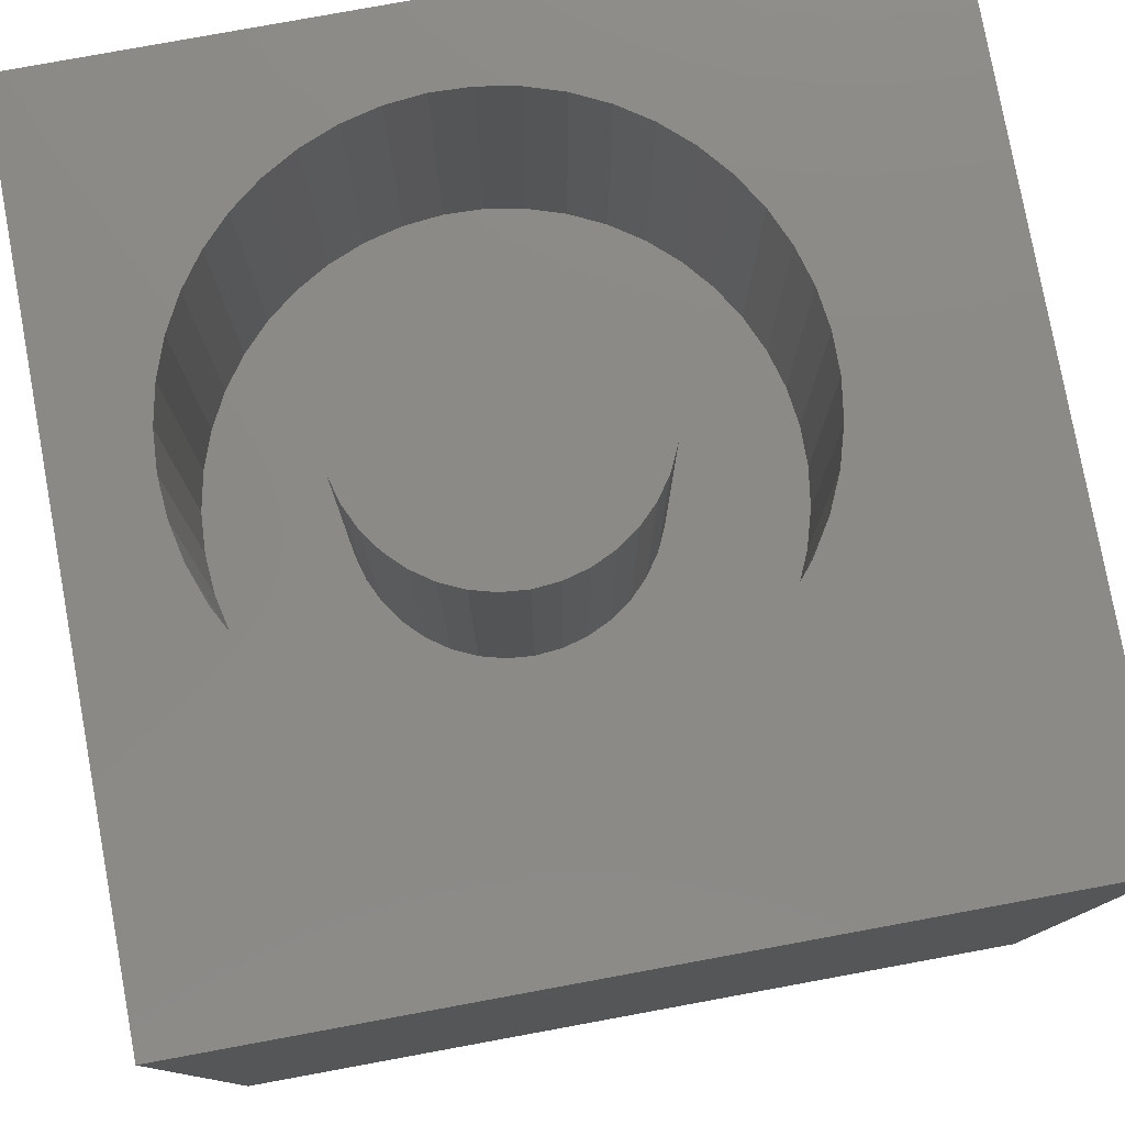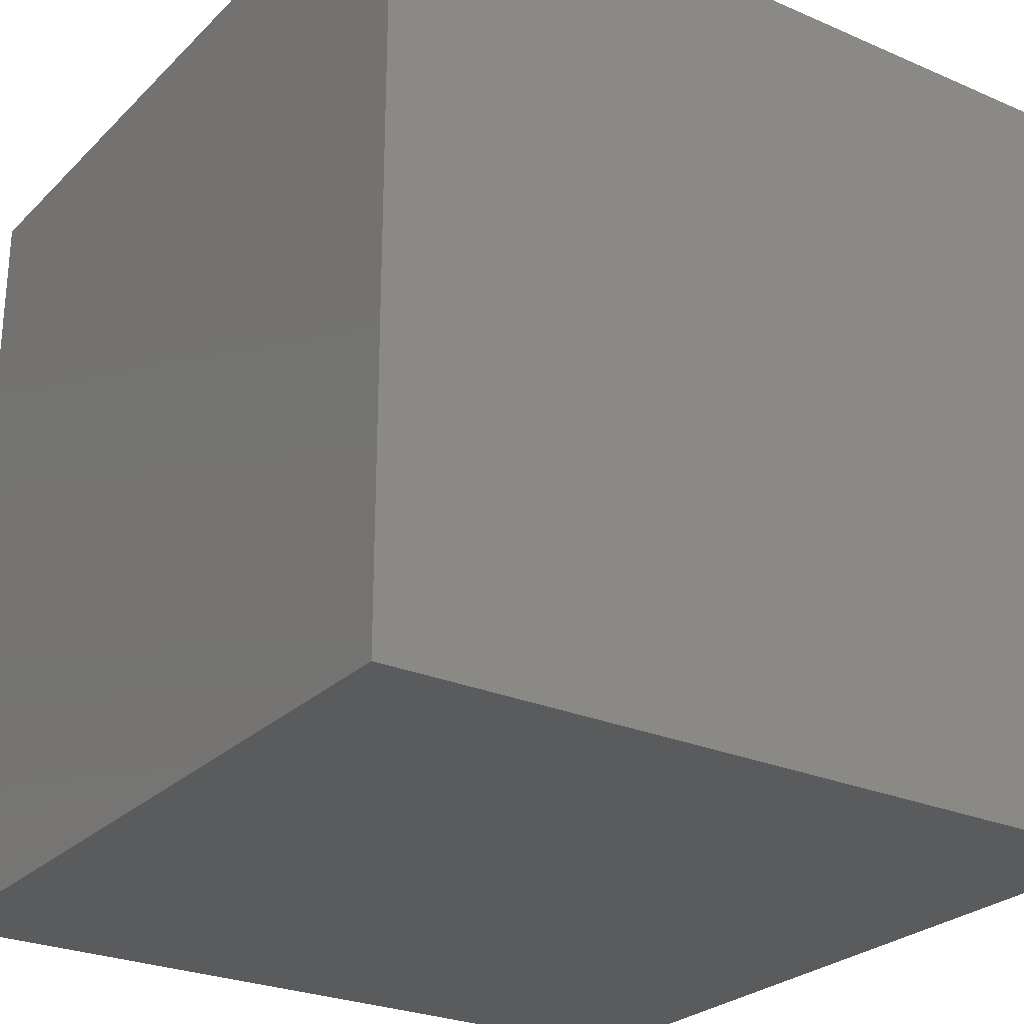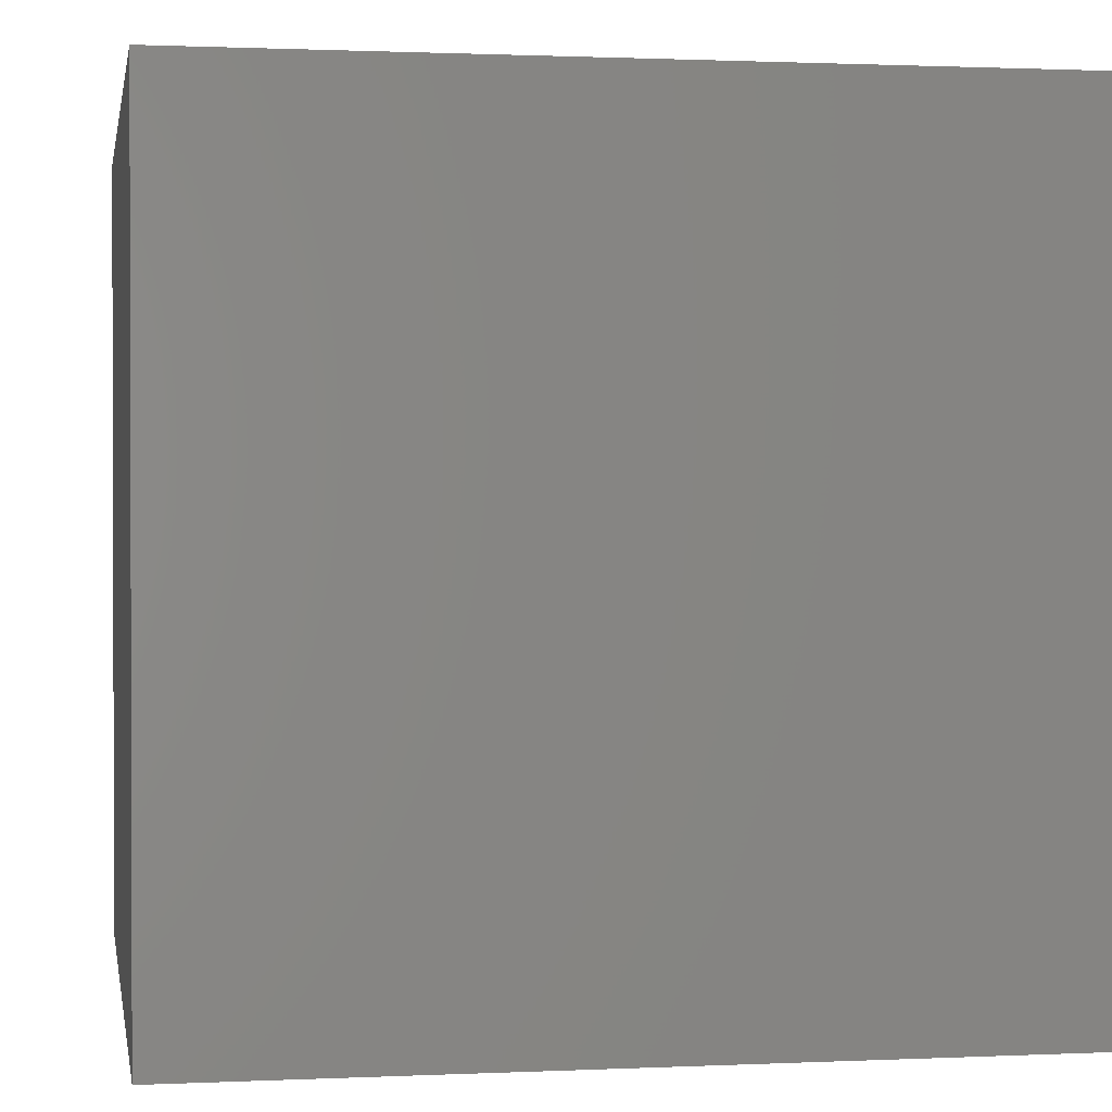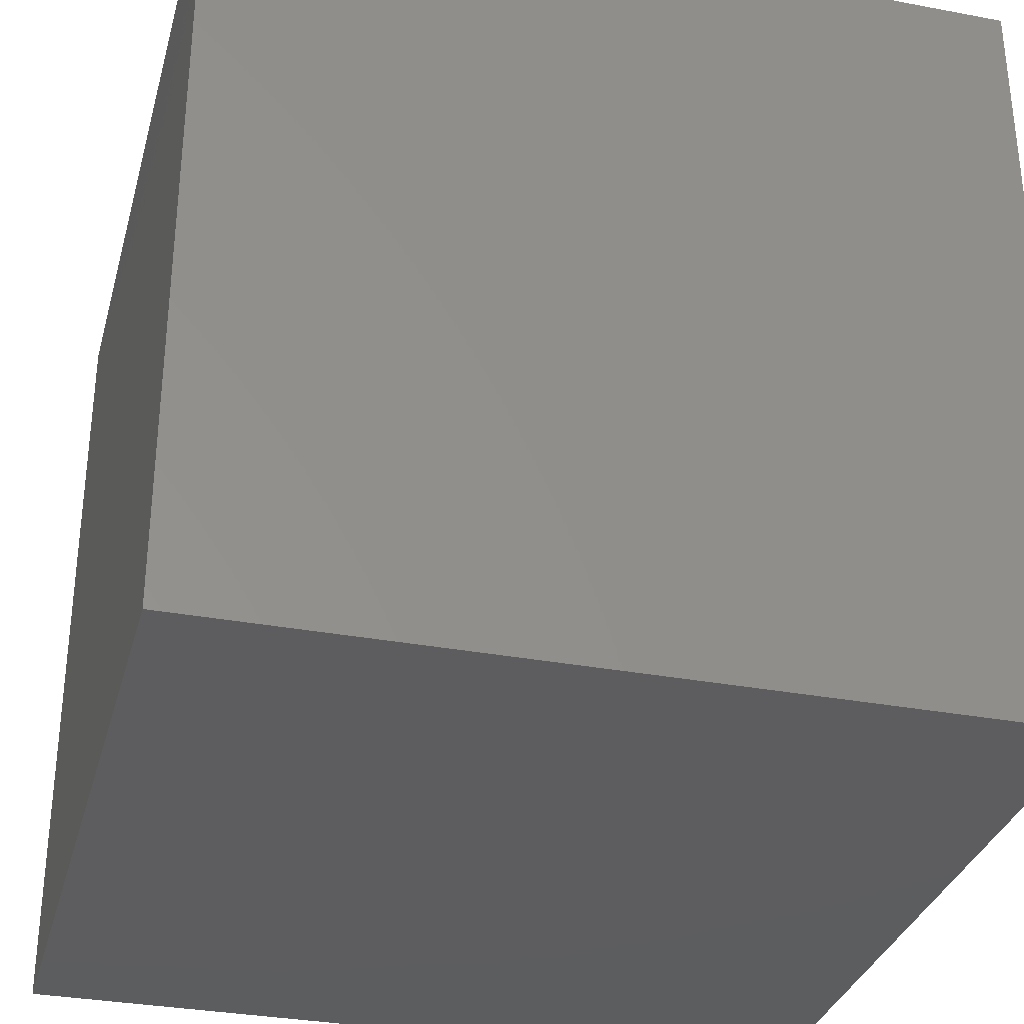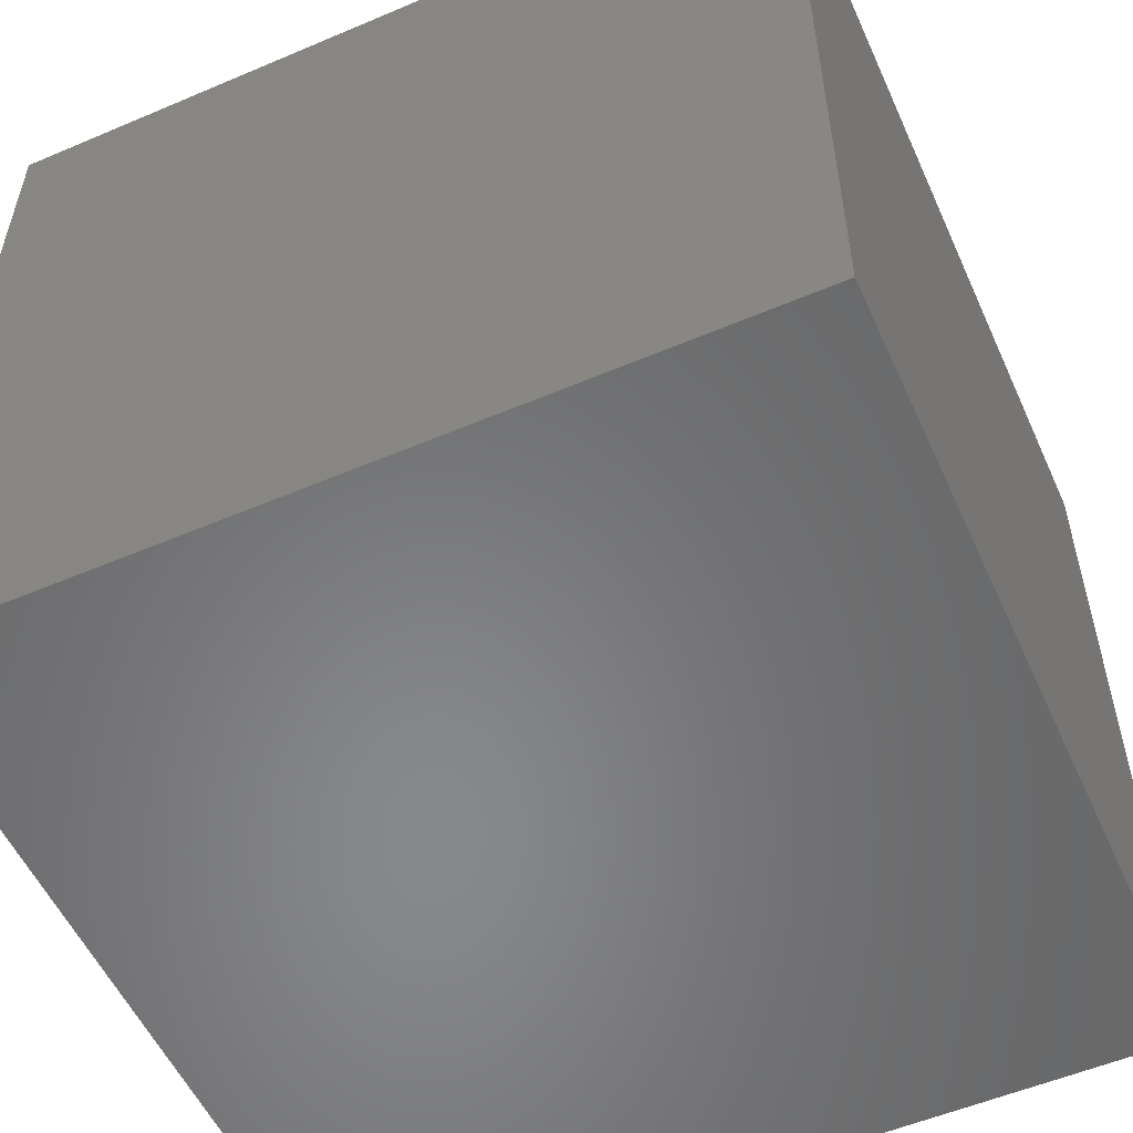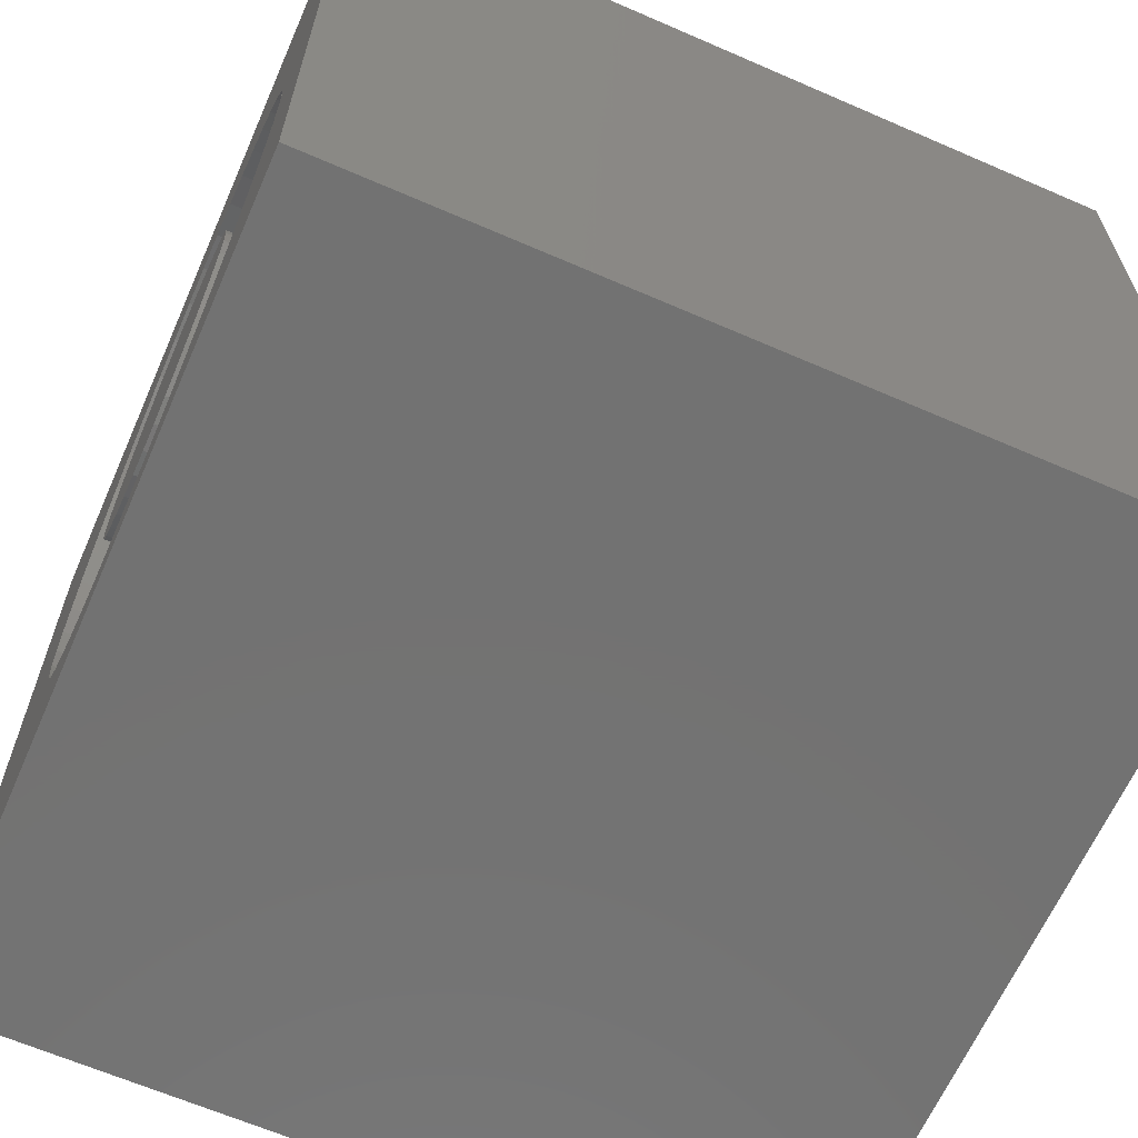
<metadata>
{"format":"stl","ext":"stl","renderer":"f3d","projection":"perspective","resolution":1024,"background":"white","views":[{"elev":78.7,"azim":169.6,"up":"+Z"},{"elev":-26.3,"azim":55.8,"up":"+Z"},{"elev":1.0,"azim":170.3,"up":"+Z"},{"elev":-32.5,"azim":75.3,"up":"+Z"},{"elev":-54.8,"azim":114.2,"up":"+Y"},{"elev":-64.4,"azim":66.3,"up":"+Y"}]}
</metadata>
<code>
# stl→obj: 170 verts, 336 faces
v 0 10 10
v 0 10 0
v 0 0 10
v 0 0 0
v 8.794 3.461 10
v 8.632 3.015 10
v 10 0 10
v 4.707 1.101 10
v 4.256 1.247 10
v 10 10 10
v 8.892 4.87 10
v 8.925 4.397 10
v 8.892 3.924 10
v 7.801 1.873 10
v 7.428 1.581 10
v 7.018 1.344 10
v 6.578 1.166 10
v 3.83 1.455 10
v 3.437 1.72 10
v 3.085 2.037 10
v 6.118 7.742 10
v 6.578 7.627 10
v 8.409 2.597 10
v 8.131 2.213 10
v 6.118 1.052 10
v 5.647 1.002 10
v 5.173 1.019 10
v 7.801 6.921 10
v 8.131 6.58 10
v 8.409 6.197 10
v 2.206 5.103 10
v 2.337 5.559 10
v 3.085 6.756 10
v 3.437 7.073 10
v 3.83 7.338 10
v 4.256 7.546 10
v 4.707 7.693 10
v 5.173 7.775 10
v 5.647 7.791 10
v 8.632 5.778 10
v 8.794 5.333 10
v 2.781 2.4 10
v 2.529 2.802 10
v 2.337 3.235 10
v 2.206 3.691 10
v 2.14 4.16 10
v 2.14 4.634 10
v 2.529 5.991 10
v 2.781 6.393 10
v 7.018 7.45 10
v 7.428 7.213 10
v 10 10 0
v 10 0 0
v 8.892 3.924 6.084
v 8.925 4.397 6.084
v 8.892 4.87 6.084
v 8.794 5.333 6.084
v 8.632 5.778 6.084
v 8.409 6.197 6.084
v 8.131 6.58 6.084
v 7.801 6.921 6.084
v 7.428 7.213 6.084
v 7.018 7.45 6.084
v 6.578 7.627 6.084
v 6.118 7.742 6.084
v 5.647 7.791 6.084
v 5.173 7.775 6.084
v 4.707 7.693 6.084
v 4.256 7.546 6.084
v 3.83 7.338 6.084
v 3.437 7.073 6.084
v 3.085 6.756 6.084
v 2.781 6.393 6.084
v 2.529 5.991 6.084
v 2.337 5.559 6.084
v 2.206 5.103 6.084
v 2.14 4.634 6.084
v 2.14 4.16 6.084
v 2.206 3.691 6.084
v 2.337 3.235 6.084
v 2.529 2.802 6.084
v 2.781 2.4 6.084
v 3.085 2.037 6.084
v 3.437 1.72 6.084
v 3.83 1.455 6.084
v 4.256 1.247 6.084
v 4.707 1.101 6.084
v 5.173 1.019 6.084
v 5.647 1.002 6.084
v 6.118 1.052 6.084
v 6.578 1.166 6.084
v 7.018 1.344 6.084
v 7.428 1.581 6.084
v 7.801 1.873 6.084
v 8.131 2.213 6.084
v 8.409 2.597 6.084
v 8.632 3.015 6.084
v 8.794 3.461 6.084
v 5.529 6.189 6.084
v 5.217 6.162 6.084
v 4.916 6.081 6.084
v 4.632 5.949 6.084
v 4.377 5.77 6.084
v 7.081 3.501 6.084
v 7.213 3.784 6.084
v 7.294 4.086 6.084
v 7.321 4.397 6.084
v 7.294 4.708 6.084
v 6.681 5.77 6.084
v 6.425 5.949 6.084
v 6.142 6.081 6.084
v 5.84 6.162 6.084
v 6.142 2.713 6.084
v 6.425 2.845 6.084
v 6.681 3.024 6.084
v 6.901 3.245 6.084
v 4.916 2.713 6.084
v 5.217 2.632 6.084
v 5.529 2.605 6.084
v 5.84 2.632 6.084
v 3.976 3.501 6.084
v 4.156 3.245 6.084
v 4.377 3.024 6.084
v 4.632 2.845 6.084
v 4.156 5.549 6.084
v 3.976 5.293 6.084
v 3.844 5.01 6.084
v 3.764 4.708 6.084
v 7.213 5.01 6.084
v 7.081 5.293 6.084
v 6.901 5.549 6.084
v 3.736 4.397 6.084
v 3.764 4.086 6.084
v 3.844 3.784 6.084
v 7.321 4.397 10
v 7.294 4.086 10
v 7.213 3.784 10
v 7.081 3.501 10
v 6.901 3.245 10
v 6.681 3.024 10
v 6.425 2.845 10
v 6.142 2.713 10
v 5.84 2.632 10
v 5.529 2.605 10
v 5.217 2.632 10
v 4.916 2.713 10
v 4.632 2.845 10
v 4.377 3.024 10
v 4.156 3.245 10
v 3.976 3.501 10
v 3.844 3.784 10
v 3.764 4.086 10
v 3.736 4.397 10
v 3.764 4.708 10
v 3.844 5.01 10
v 3.976 5.293 10
v 4.156 5.549 10
v 4.377 5.77 10
v 4.632 5.949 10
v 4.916 6.081 10
v 5.217 6.162 10
v 5.529 6.189 10
v 5.84 6.162 10
v 6.142 6.081 10
v 6.425 5.949 10
v 6.681 5.77 10
v 6.901 5.549 10
v 7.081 5.293 10
v 7.213 5.01 10
v 7.294 4.708 10
f 1 2 3
f 3 2 4
f 5 6 7
f 8 9 3
f 10 11 12
f 10 12 7
f 7 12 13
f 7 13 5
f 14 15 7
f 7 15 16
f 7 16 17
f 9 18 3
f 3 18 19
f 3 19 20
f 21 22 10
f 6 23 7
f 7 23 24
f 7 24 14
f 17 25 7
f 7 25 26
f 7 26 3
f 3 26 27
f 3 27 8
f 28 29 10
f 10 29 30
f 1 31 32
f 33 34 1
f 1 34 35
f 1 35 36
f 36 37 1
f 1 37 38
f 1 38 10
f 10 38 39
f 10 39 21
f 30 40 10
f 10 40 41
f 10 41 11
f 20 42 3
f 3 42 43
f 3 43 44
f 44 45 3
f 3 45 46
f 3 46 1
f 1 46 47
f 1 47 31
f 32 48 1
f 1 48 49
f 1 49 33
f 22 50 10
f 10 50 51
f 10 51 28
f 52 10 53
f 53 10 7
f 2 52 4
f 4 52 53
f 10 52 1
f 1 52 2
f 53 7 4
f 4 7 3
f 54 12 55
f 55 12 11
f 55 11 56
f 56 11 41
f 56 41 57
f 57 41 40
f 57 40 58
f 58 40 30
f 58 30 59
f 59 30 29
f 59 29 60
f 60 29 28
f 60 28 61
f 61 28 51
f 61 51 62
f 62 51 50
f 62 50 63
f 63 50 22
f 63 22 64
f 64 22 21
f 64 21 65
f 65 21 39
f 65 39 66
f 66 39 38
f 66 38 67
f 67 38 37
f 67 37 68
f 68 37 36
f 68 36 69
f 69 36 35
f 69 35 70
f 70 35 34
f 70 34 71
f 71 34 33
f 71 33 72
f 72 33 49
f 72 49 73
f 73 49 48
f 73 48 74
f 74 48 32
f 74 32 75
f 75 32 31
f 75 31 76
f 76 31 47
f 76 47 77
f 77 47 46
f 77 46 78
f 78 46 45
f 78 45 79
f 79 45 44
f 79 44 80
f 80 44 43
f 80 43 81
f 81 43 42
f 81 42 82
f 82 42 20
f 82 20 83
f 83 20 19
f 83 19 84
f 84 19 18
f 84 18 85
f 85 18 9
f 85 9 86
f 86 9 8
f 86 8 87
f 87 8 27
f 87 27 88
f 88 27 26
f 88 26 89
f 89 26 25
f 89 25 90
f 90 25 17
f 90 17 91
f 91 17 16
f 91 16 92
f 92 16 15
f 92 15 93
f 93 15 14
f 93 14 94
f 94 14 24
f 94 24 95
f 95 24 23
f 95 23 96
f 96 23 6
f 96 6 97
f 97 6 5
f 97 5 98
f 98 5 13
f 98 13 54
f 54 13 12
f 99 67 100
f 100 67 68
f 100 68 101
f 101 68 69
f 101 69 102
f 102 69 70
f 102 70 103
f 104 97 105
f 105 97 98
f 105 98 106
f 106 98 54
f 106 54 107
f 107 54 55
f 107 55 108
f 109 62 110
f 110 62 63
f 110 63 111
f 111 63 64
f 111 64 112
f 112 64 65
f 112 65 99
f 99 65 66
f 99 66 67
f 113 92 114
f 114 92 93
f 114 93 115
f 115 93 94
f 115 94 116
f 116 94 95
f 116 95 104
f 104 95 96
f 104 96 97
f 117 87 118
f 118 87 88
f 118 88 119
f 119 88 89
f 119 89 120
f 120 89 90
f 120 90 113
f 113 90 91
f 113 91 92
f 121 82 122
f 122 82 83
f 122 83 123
f 123 83 84
f 123 84 124
f 124 84 85
f 124 85 117
f 117 85 86
f 117 86 87
f 70 71 103
f 103 71 72
f 103 72 125
f 125 72 73
f 125 73 126
f 126 73 74
f 126 74 127
f 127 74 75
f 127 75 128
f 55 56 108
f 108 56 57
f 108 57 129
f 129 57 58
f 129 58 130
f 130 58 59
f 130 59 131
f 131 59 60
f 131 60 109
f 109 60 61
f 109 61 62
f 75 76 128
f 128 76 77
f 128 77 132
f 132 77 78
f 132 78 133
f 133 78 79
f 133 79 134
f 134 79 80
f 134 80 121
f 121 80 81
f 121 81 82
f 108 135 107
f 107 135 136
f 107 136 106
f 106 136 137
f 106 137 105
f 105 137 138
f 105 138 104
f 104 138 139
f 104 139 116
f 116 139 140
f 116 140 115
f 115 140 141
f 115 141 114
f 114 141 142
f 114 142 113
f 113 142 143
f 113 143 120
f 120 143 144
f 120 144 119
f 119 144 145
f 119 145 118
f 118 145 146
f 118 146 117
f 117 146 147
f 117 147 124
f 124 147 148
f 124 148 123
f 123 148 149
f 123 149 122
f 122 149 150
f 122 150 121
f 121 150 151
f 121 151 134
f 134 151 152
f 134 152 133
f 133 152 153
f 133 153 132
f 132 153 154
f 132 154 128
f 128 154 155
f 128 155 127
f 127 155 156
f 127 156 126
f 126 156 157
f 126 157 125
f 125 157 158
f 125 158 103
f 103 158 159
f 103 159 102
f 102 159 160
f 102 160 101
f 101 160 161
f 101 161 100
f 100 161 162
f 100 162 99
f 99 162 163
f 99 163 112
f 112 163 164
f 112 164 111
f 111 164 165
f 111 165 110
f 110 165 166
f 110 166 109
f 109 166 167
f 109 167 131
f 131 167 168
f 131 168 130
f 130 168 169
f 130 169 129
f 129 169 170
f 129 170 108
f 108 170 135
f 158 157 141
f 139 138 159
f 159 138 137
f 159 137 136
f 161 164 162
f 162 164 163
f 157 156 141
f 141 156 155
f 141 155 154
f 158 141 159
f 159 141 140
f 159 140 139
f 136 135 159
f 159 135 170
f 159 170 169
f 169 168 159
f 159 168 167
f 159 167 166
f 154 153 141
f 141 153 152
f 141 152 142
f 161 160 164
f 164 160 159
f 164 159 165
f 165 159 166
f 142 152 143
f 143 152 151
f 143 151 150
f 147 146 143
f 143 146 145
f 143 145 144
f 150 149 143
f 143 149 148
f 143 148 147

</code>
